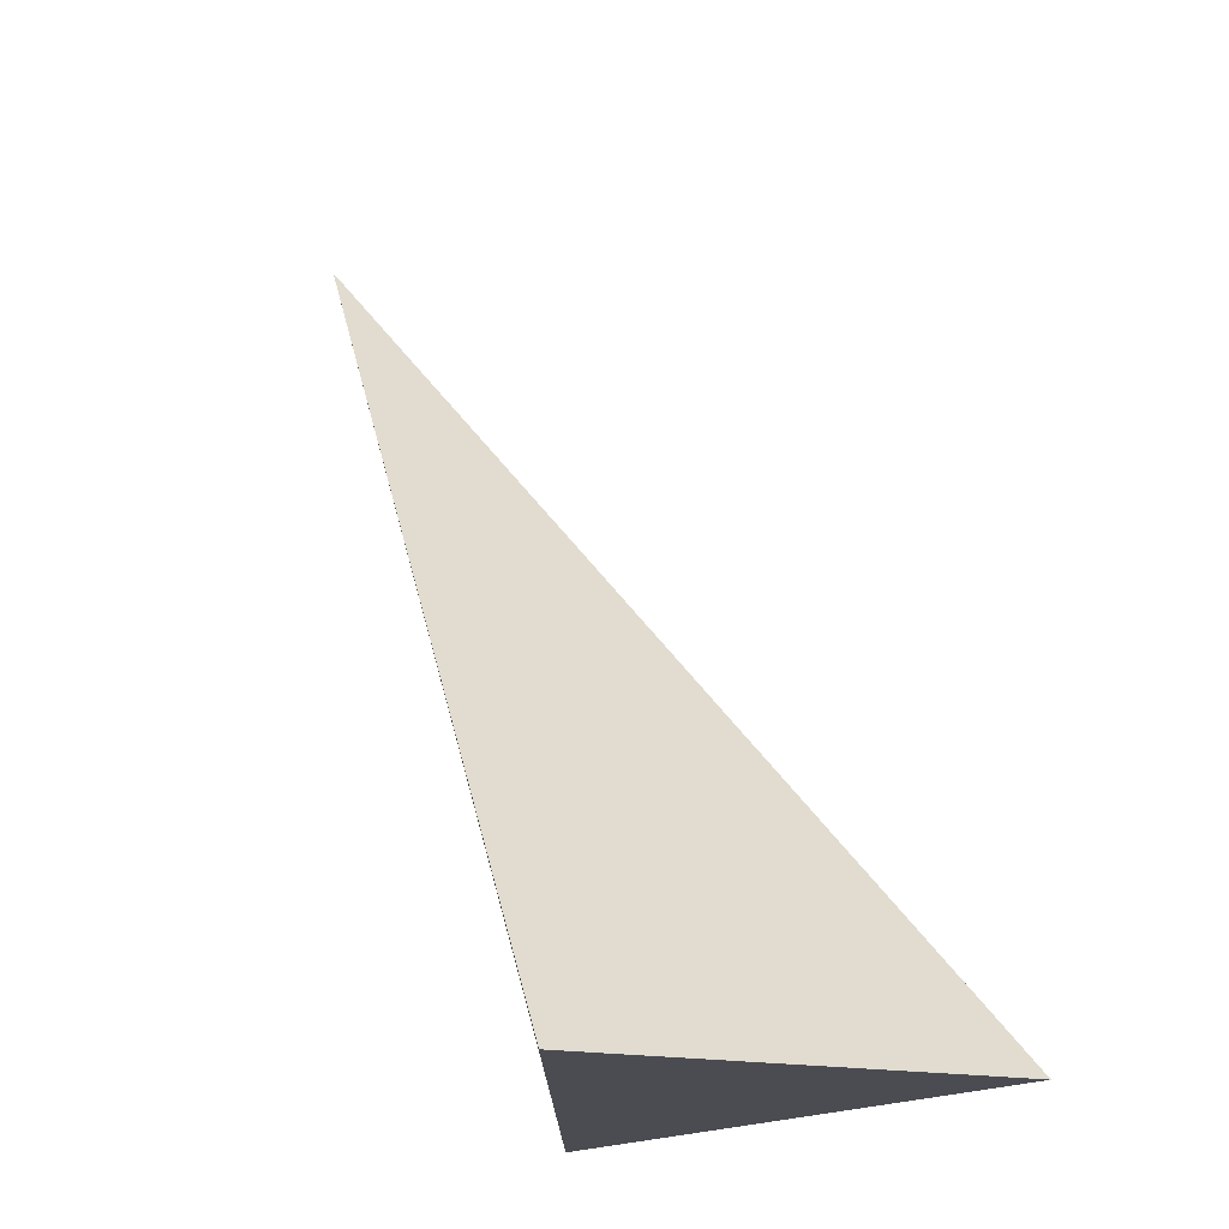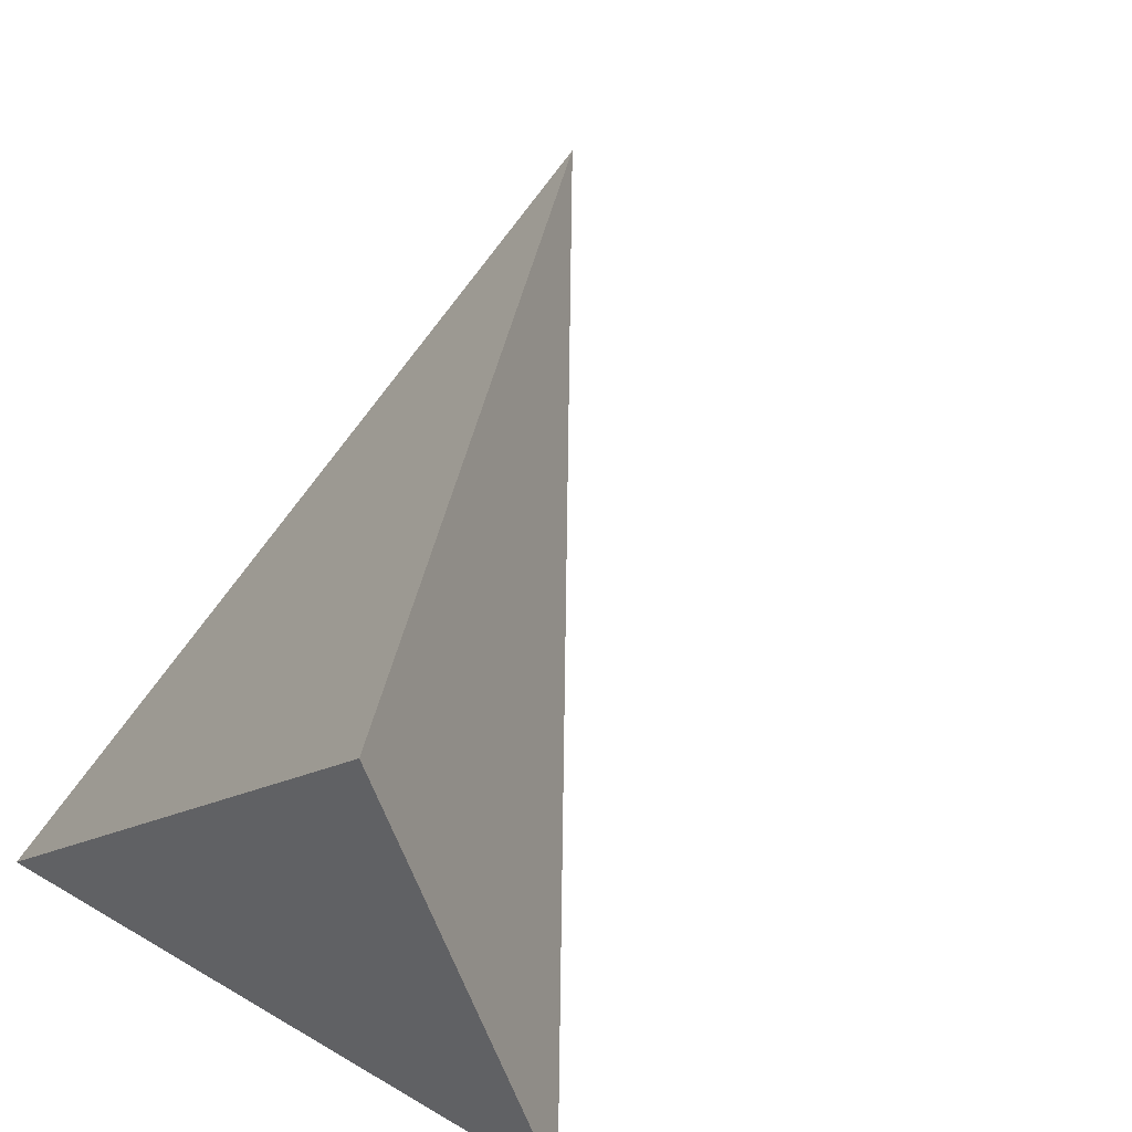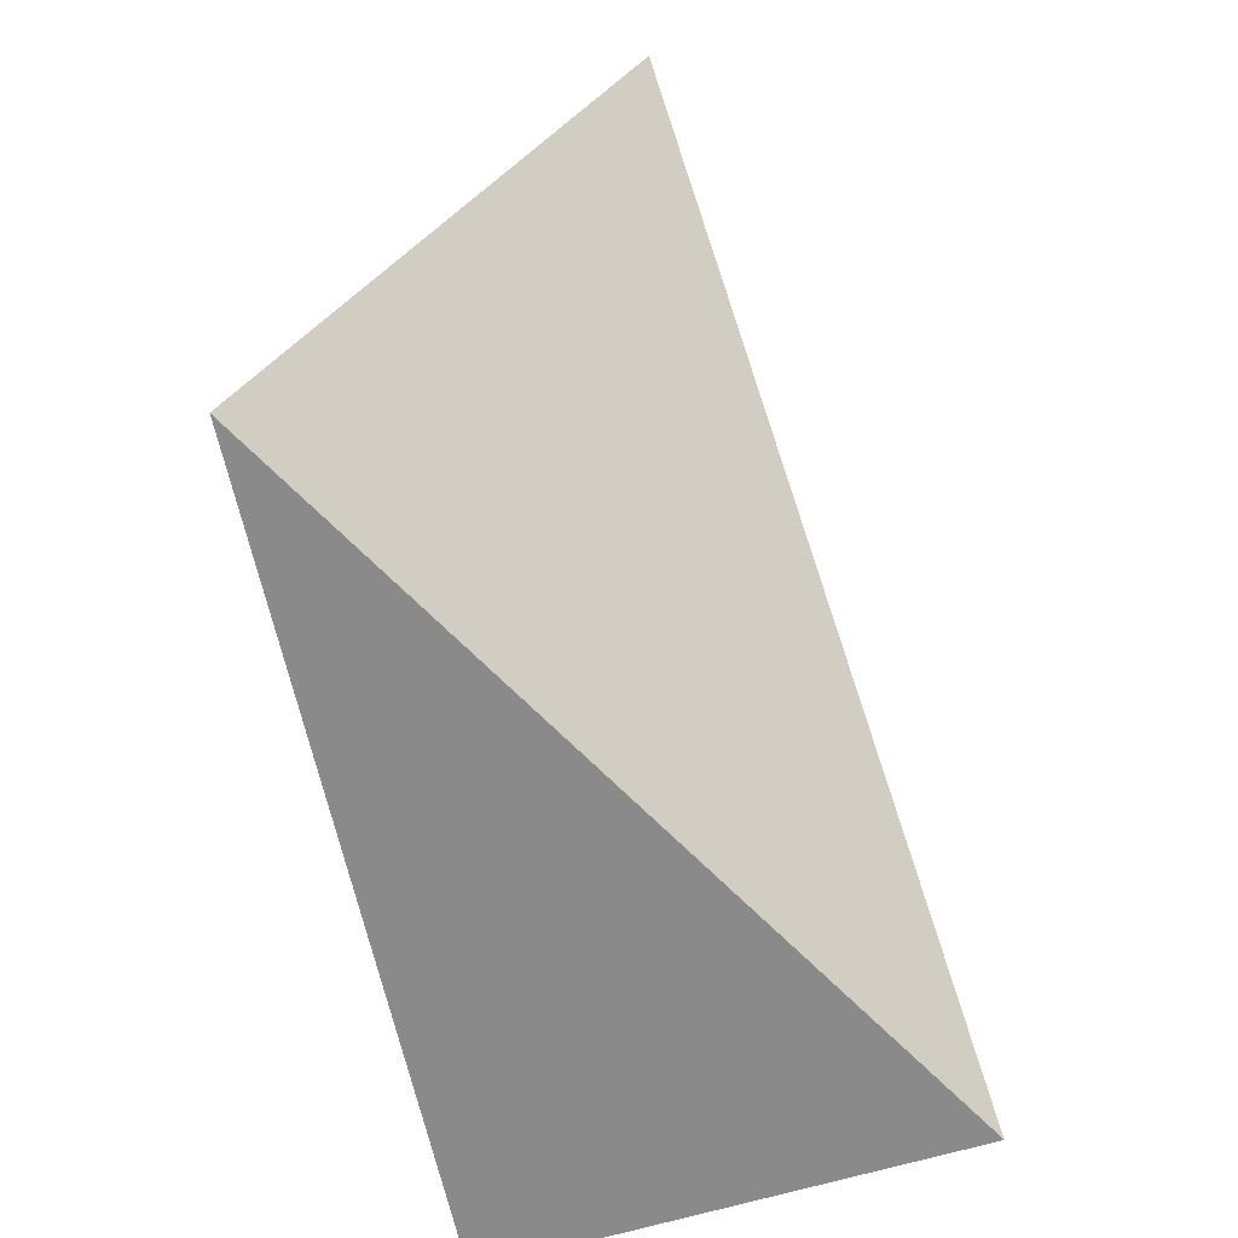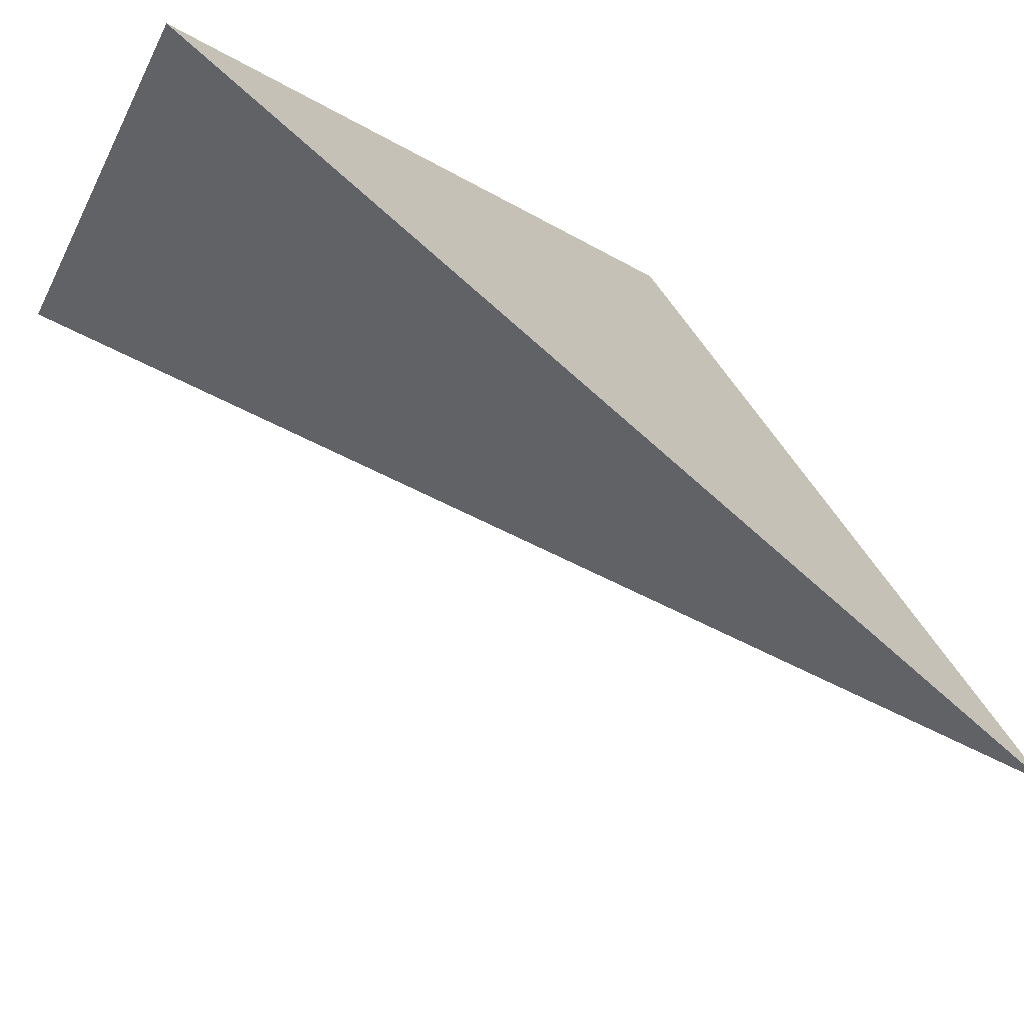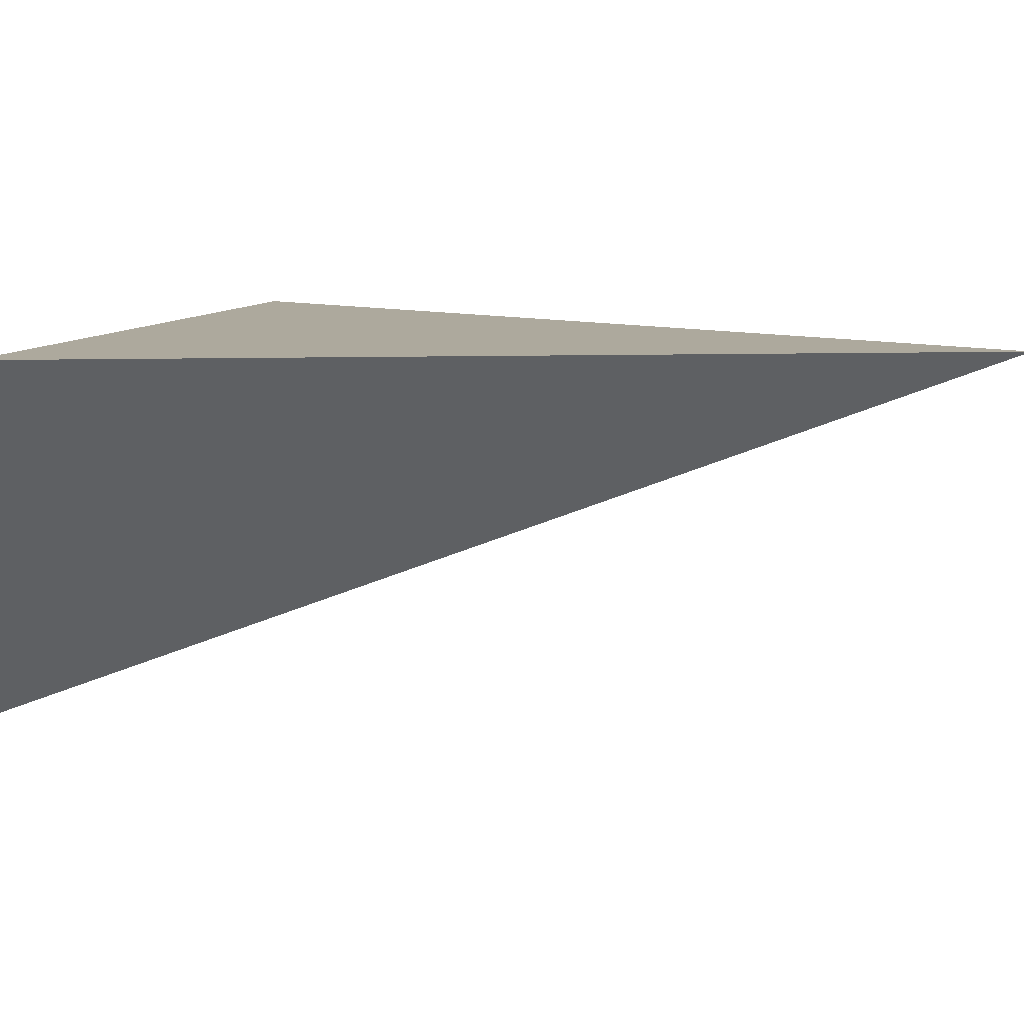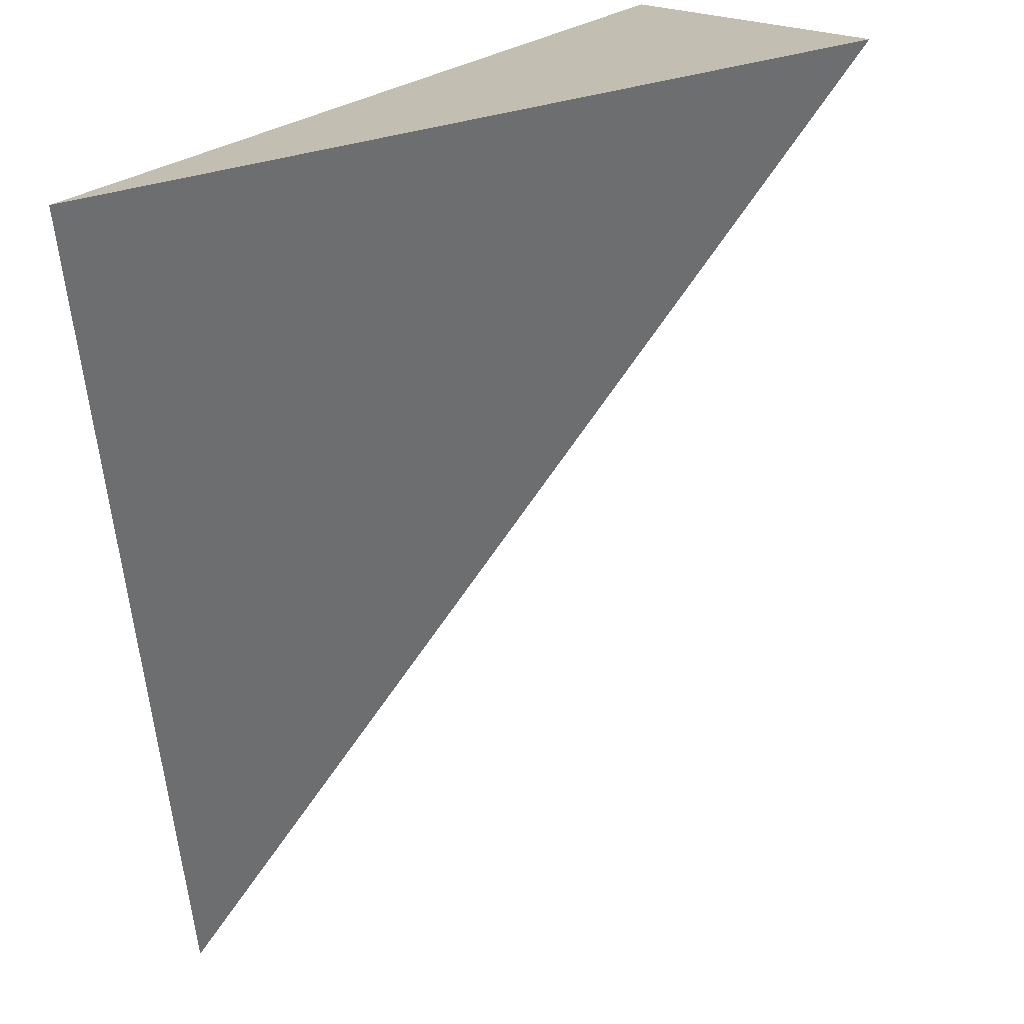
<metadata>
{"format":"obj","ext":"obj","renderer":"f3d","projection":"perspective","resolution":1024,"background":"white","views":[{"elev":-15.4,"azim":-141.7,"up":"+Z"},{"elev":50.8,"azim":-137.5,"up":"+Y"},{"elev":-63.6,"azim":81.5,"up":"+Z"},{"elev":60.6,"azim":-19.3,"up":"+Y"},{"elev":62.2,"azim":-68.8,"up":"+Y"},{"elev":-70.9,"azim":-172.4,"up":"+Y"}]}
</metadata>
<code>
g default
v -5.726 -3.164 0
v -4.735 -1.078 0
v -2.009 -4.575 0
v -1.704 -2.977 4.491
f 1 2 4
f 2 3 4
f 1 3 4
f 1 2 3

</code>
